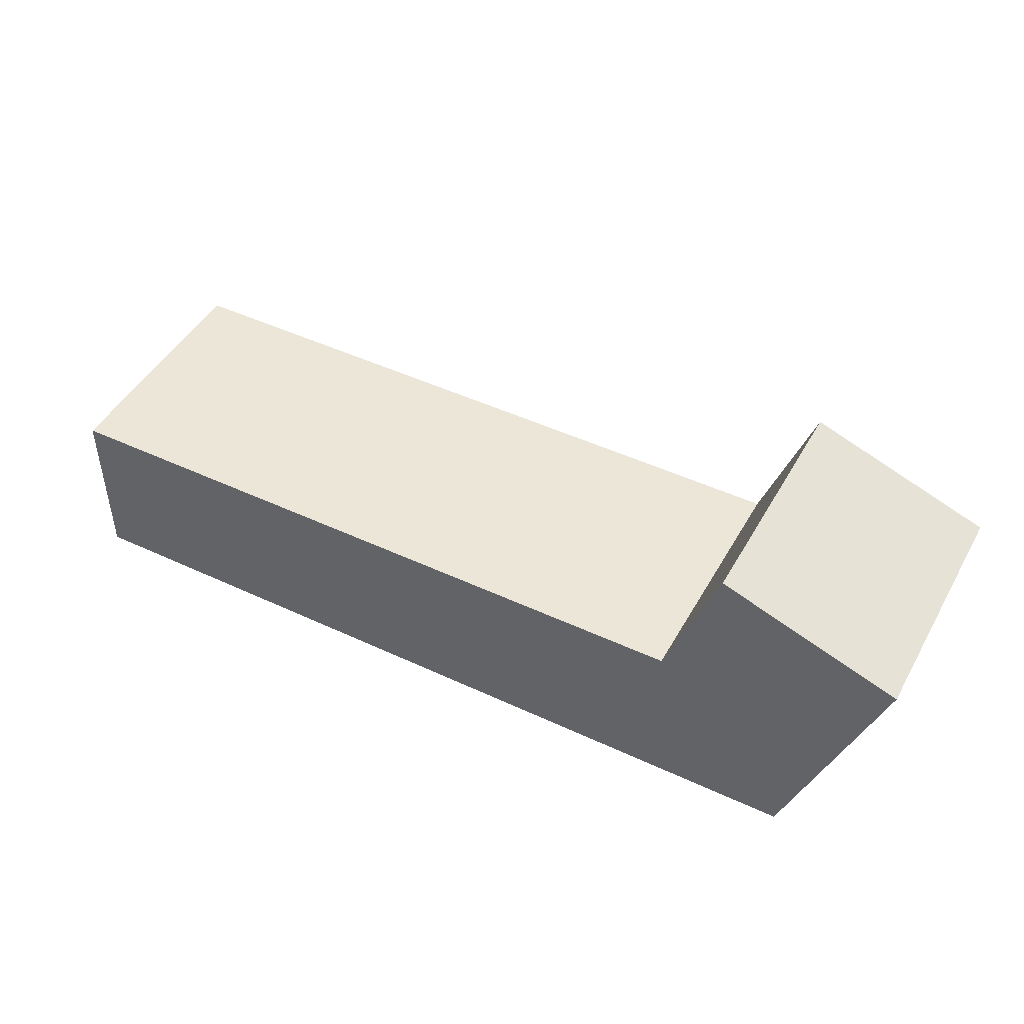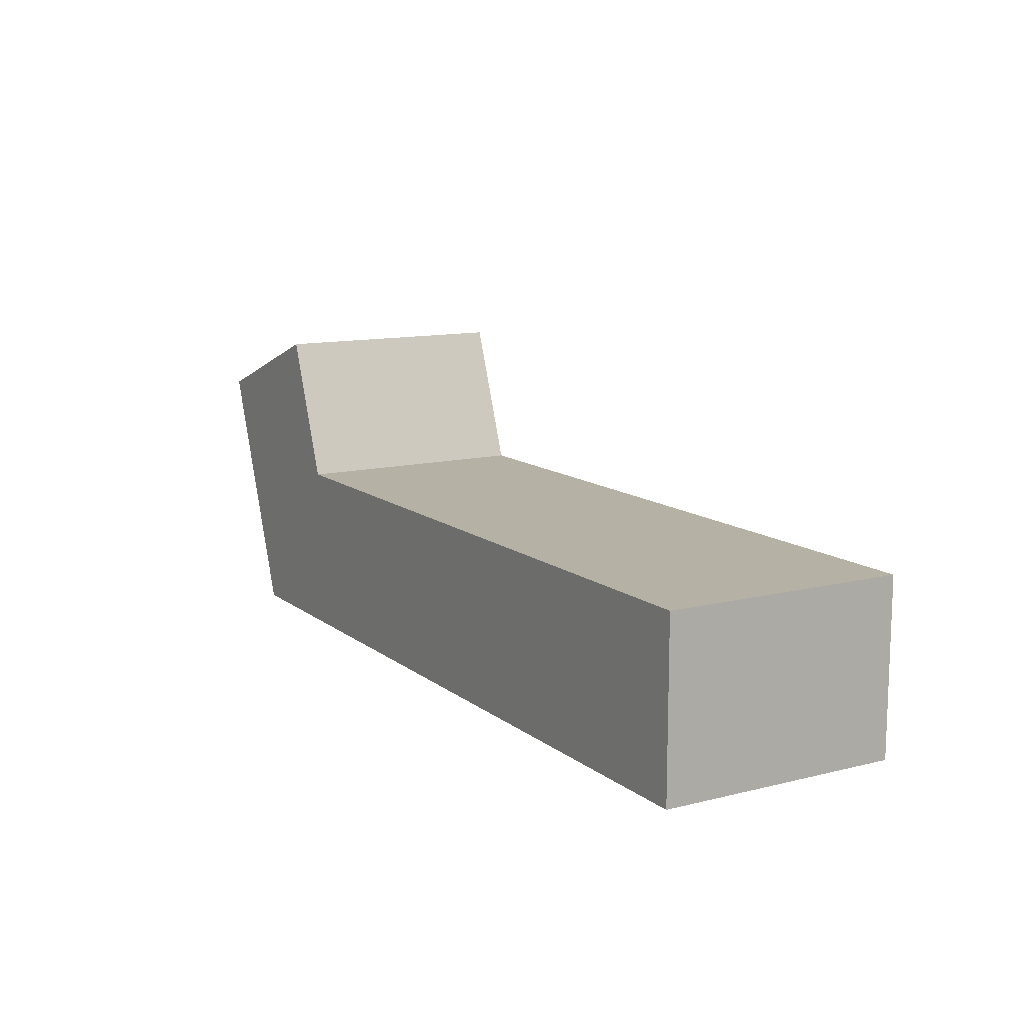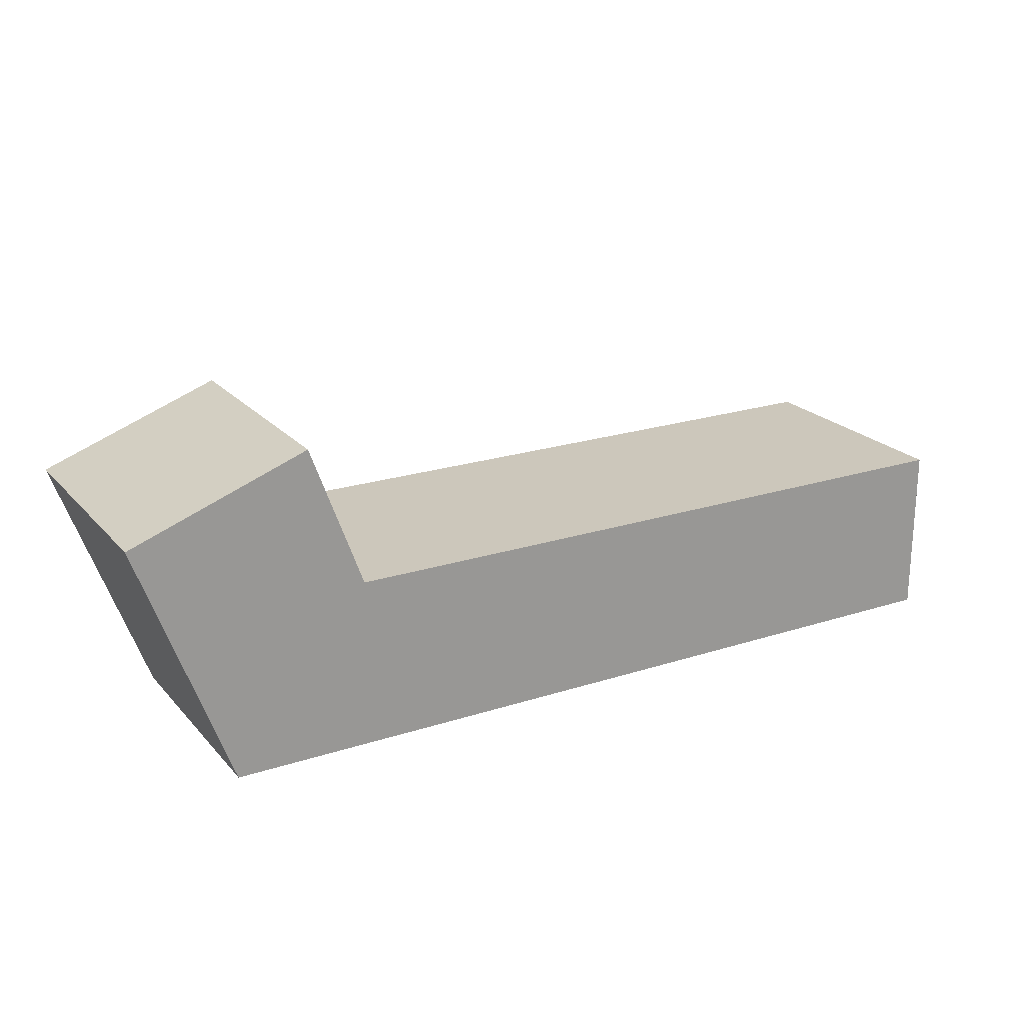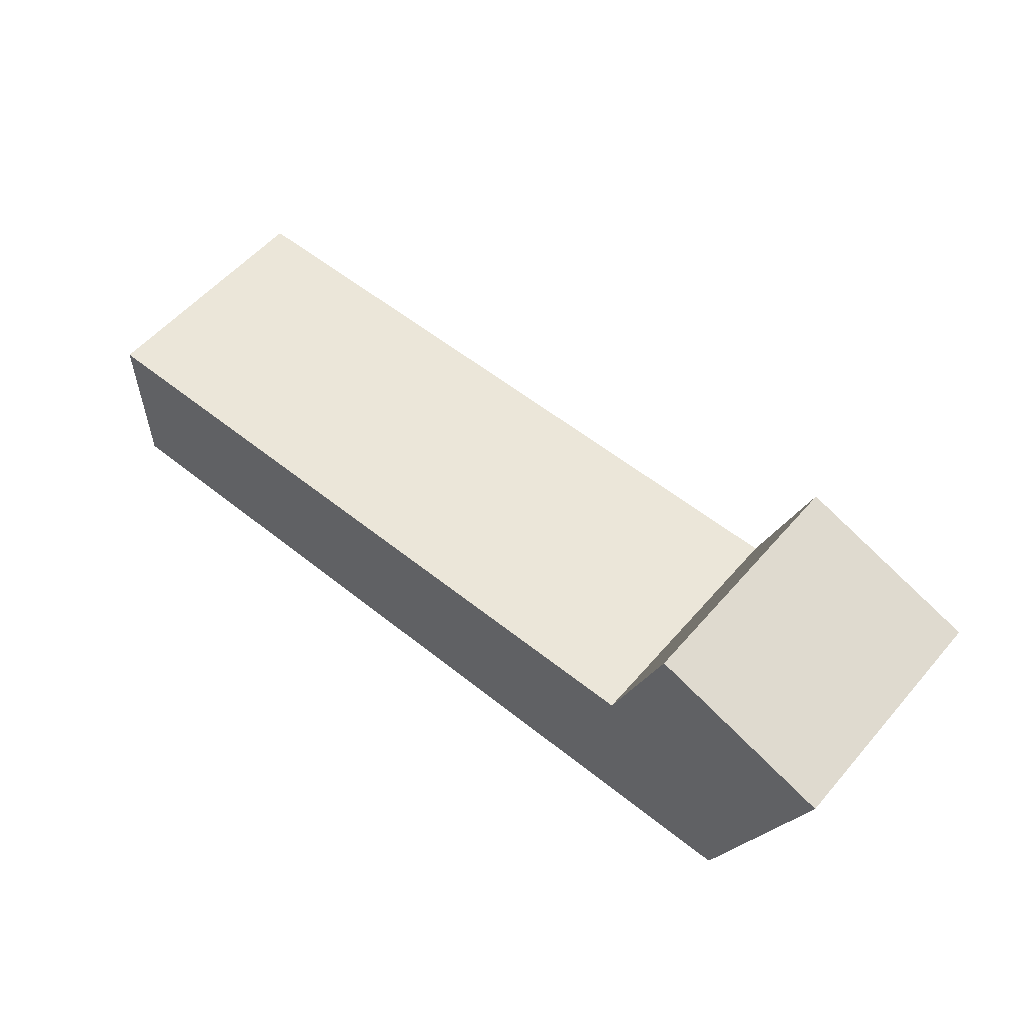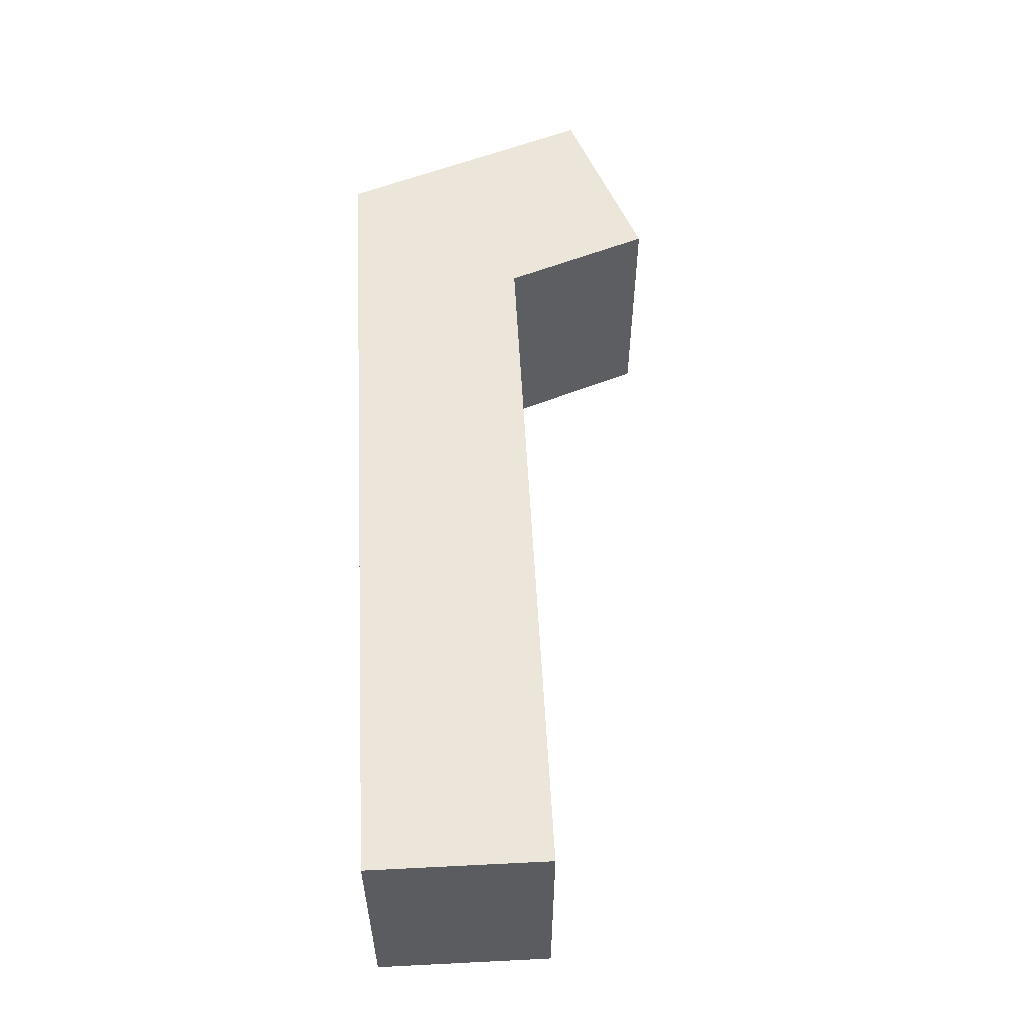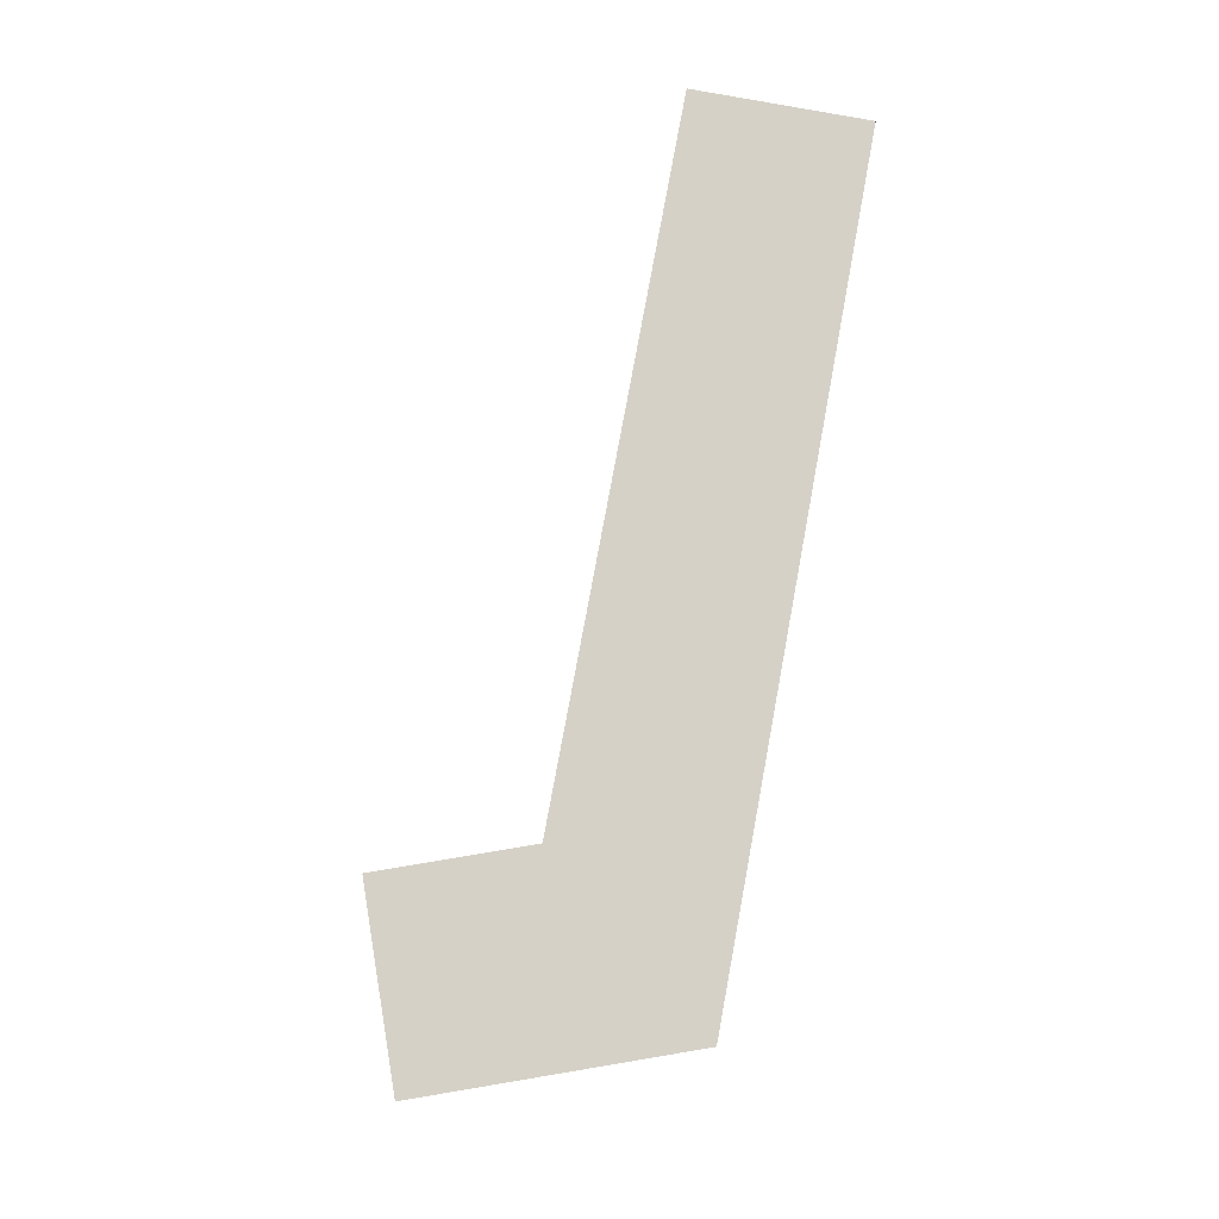
<metadata>
{"format":"obj","ext":"obj","renderer":"f3d","projection":"perspective","resolution":1024,"background":"white","views":[{"elev":46.5,"azim":-151.9,"up":"+Y"},{"elev":12.0,"azim":59.5,"up":"+Y"},{"elev":21.6,"azim":-29.7,"up":"+Y"},{"elev":55.7,"azim":-139.9,"up":"+Y"},{"elev":55.6,"azim":87.0,"up":"+Z"},{"elev":78.8,"azim":-79.5,"up":"+Z"}]}
</metadata>
<code>
v -4 0 3.5
v 20 0 3.5
v 20 5 3.5
v 0 5 3.5
v -1.512 9.158 3.5
v -6.651 7.289 3.5
v 20 0 3.5
v 20 0 -3.5
v 20 5 -3.5
v 20 5 3.5
v 0 5 3.5
v 0 5 -3.5
v -1.512 9.158 -3.5
v -1.512 9.158 3.5
v -6.651 7.289 3.5
v -6.651 7.289 -3.5
v -4 0 -3.5
v -4 0 3.5
v -1.512 9.158 3.5
v -1.512 9.158 -3.5
v -6.651 7.289 -3.5
v -6.651 7.289 3.5
v 20 5 3.5
v 20 5 -3.5
v 0 5 -3.5
v 0 5 3.5
v -4 0 3.5
v -4 0 -3.5
v 20 0 -3.5
v 20 0 3.5
v 20 0 -3.5
v -4 0 -3.5
v -6.651 7.289 -3.5
v -1.512 9.158 -3.5
v 0 5 -3.5
v 20 5 -3.5
f 6 1 4
f 4 1 2
f 4 2 3
f 4 5 6
f 8 9 7
f 7 9 10
f 12 13 11
f 11 13 14
f 16 17 15
f 15 17 18
f 20 21 19
f 19 21 22
f 24 25 23
f 23 25 26
f 28 29 27
f 27 29 30
f 36 31 35
f 35 31 32
f 35 32 33
f 33 34 35

</code>
